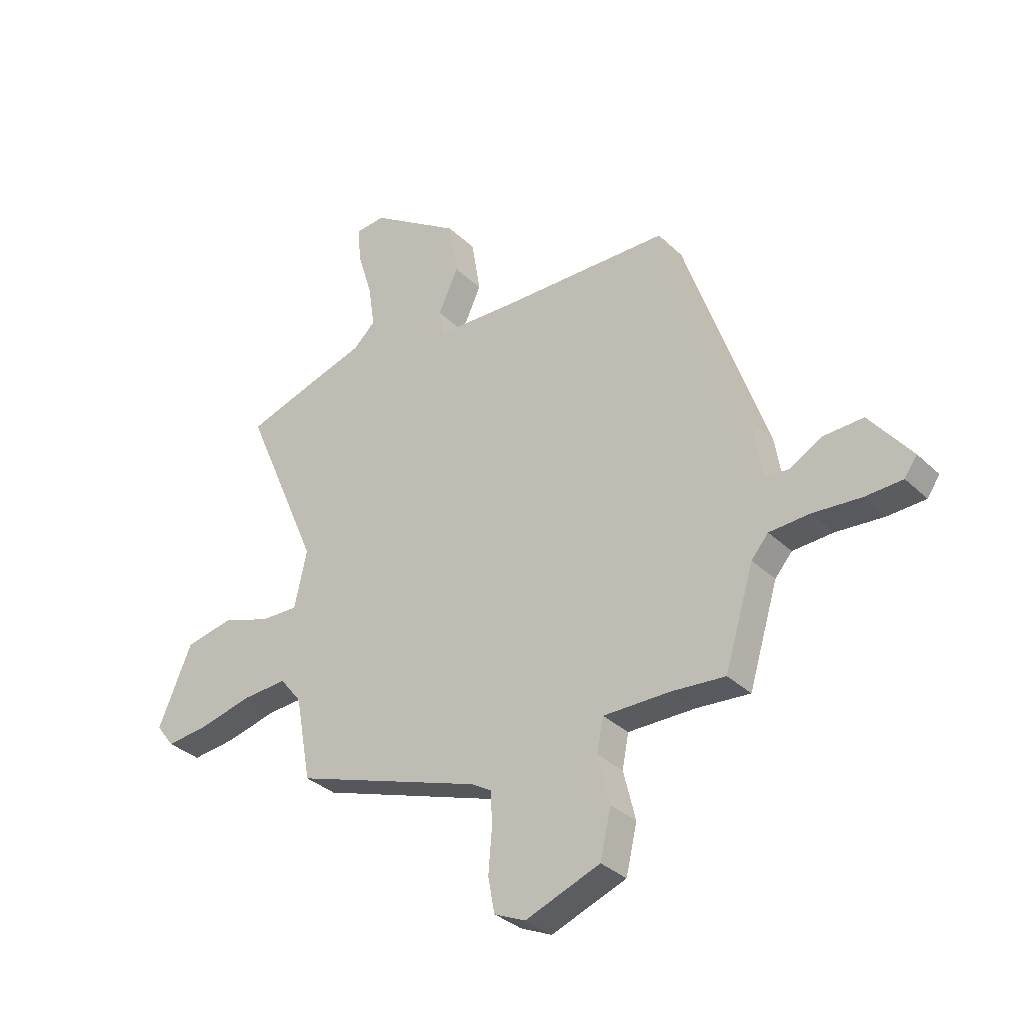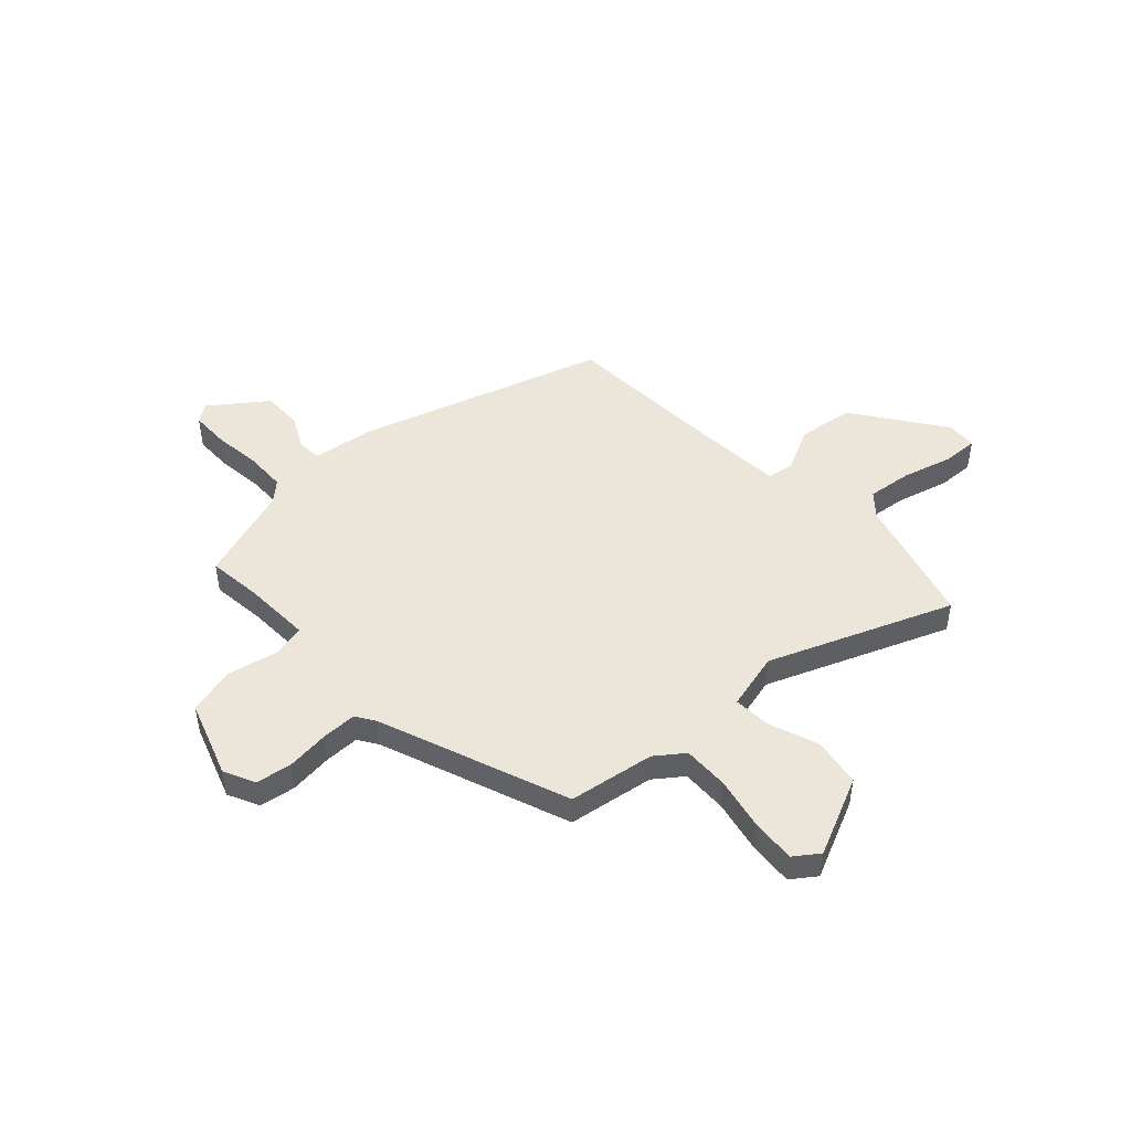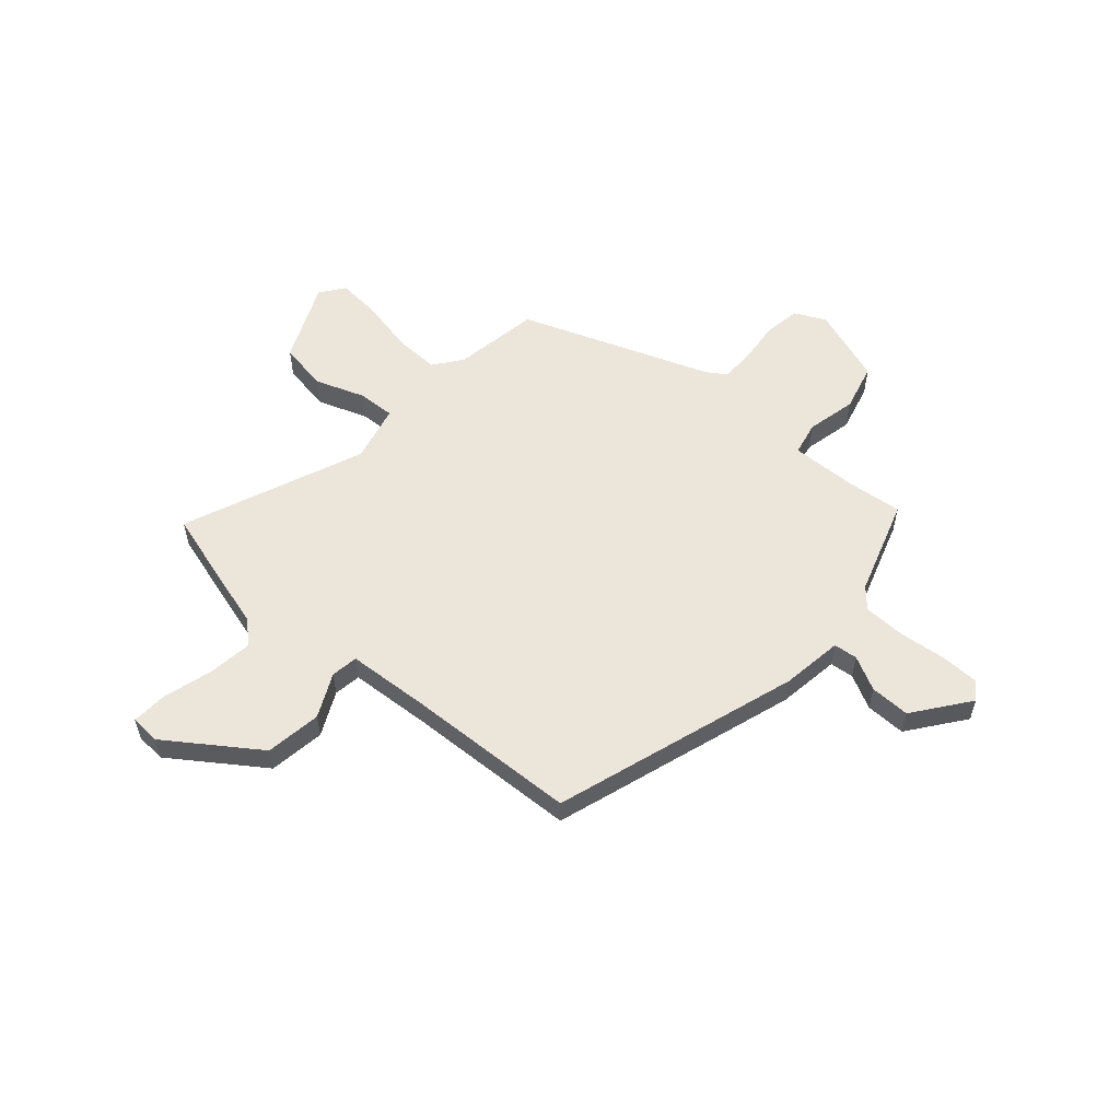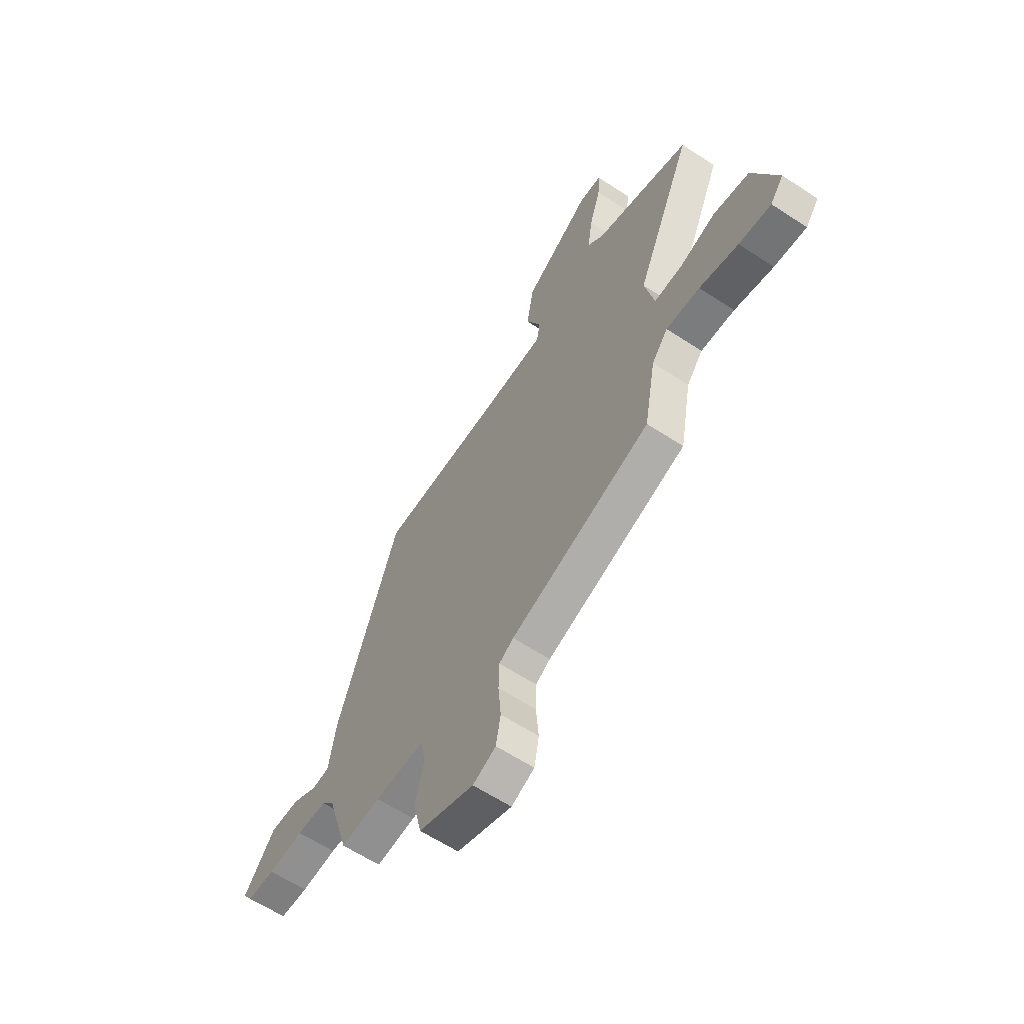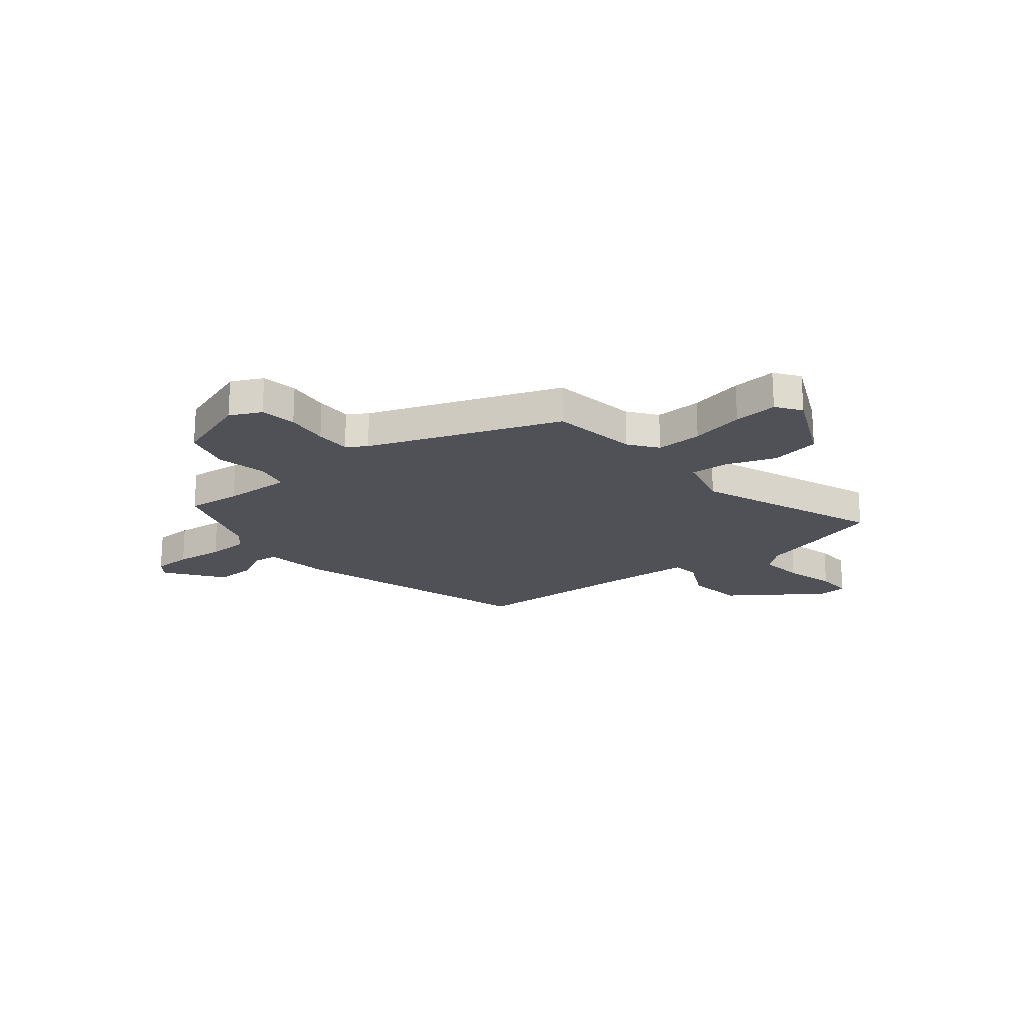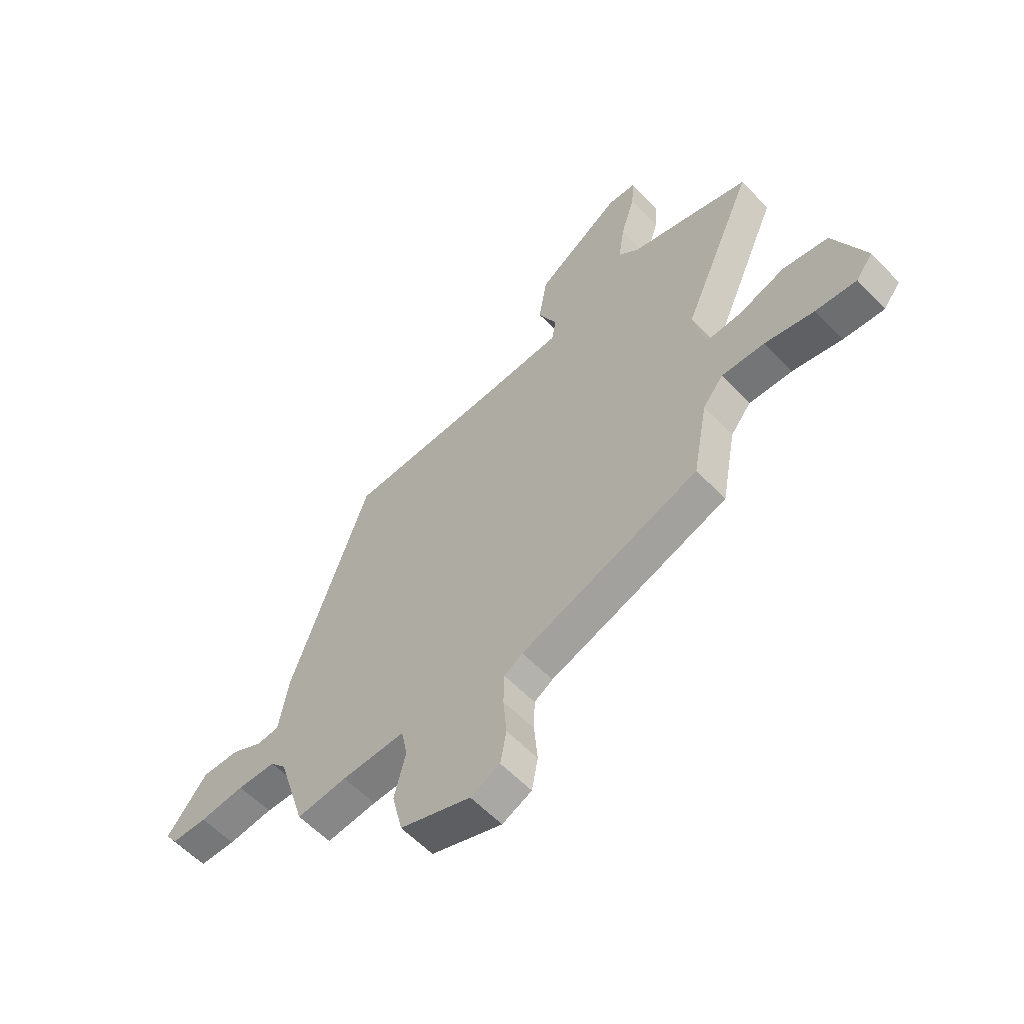
<metadata>
{"format":"obj","ext":"obj","renderer":"f3d","projection":"perspective","resolution":1024,"background":"white","views":[{"elev":-33.3,"azim":37.9,"up":"+Z"},{"elev":47.8,"azim":-134.5,"up":"+Y"},{"elev":56.3,"azim":40.0,"up":"+Y"},{"elev":-61.5,"azim":-123.8,"up":"+Z"},{"elev":-20.5,"azim":-142.7,"up":"+Y"},{"elev":-58.9,"azim":-136.7,"up":"+Z"}]}
</metadata>
<code>
v 0.34 0.07 0.453
v 0.505 0.07 -0.025
v 0.525 0.07 -0.146
v 0.572 0.07 -0.15
v 0.638 0.07 -0.114
v 0.717 0.07 -0.111
v 0.801 0.07 -0.218
v 0.776 0.07 -0.254
v 0.701 0.07 -0.257
v 0.606 0.07 -0.249
v 0.525 0.07 -0.253
v 0.491 0.07 -0.293
v 0.433 0.07 -0.484
v 0.327 0.07 -0.475
v 0.193 0.07 -0.474
v 0.18 0.07 -0.54
v 0.204 0.07 -0.638
v 0.182 0.07 -0.732
v 0.033 0.07 -0.788
v -0.029 0.07 -0.76
v -0.042 0.07 -0.69
v -0.035 0.07 -0.606
v -0.037 0.07 -0.537
v -0.076 0.07 -0.513
v -0.452 0.07 -0.383
v -0.483 0.07 -0.214
v -0.526 0.07 -0.16
v -0.616 0.07 -0.165
v -0.72 0.07 -0.19
v -0.806 0.07 -0.199
v -0.842 0.07 -0.152
v -0.775 0.07 0.006
v -0.679 0.07 0.025
v -0.581 0.07 -0.008
v -0.507 0.07 -0.01
v -0.482 0.07 0.104
v -0.634 0.07 0.457
v -0.486 0.07 0.504
v -0.381 0.07 0.536
v -0.337 0.07 0.577
v -0.35 0.07 0.664
v -0.38 0.07 0.762
v -0.385 0.07 0.832
v -0.326 0.07 0.837
v -0.146 0.07 0.717
v -0.128 0.07 0.607
v -0.168 0.07 0.52
v -0.159 0.07 0.467
v 0.004 0.07 0.46
v 0.34 0 0.453
v 0.505 0 -0.025
v 0.525 0 -0.146
v 0.572 0 -0.15
v 0.638 0 -0.114
v 0.717 0 -0.111
v 0.801 0 -0.218
v 0.776 0 -0.254
v 0.701 0 -0.257
v 0.606 0 -0.249
v 0.525 0 -0.253
v 0.491 0 -0.293
v 0.433 0 -0.484
v 0.327 0 -0.475
v 0.193 0 -0.474
v 0.18 0 -0.54
v 0.204 0 -0.638
v 0.182 0 -0.732
v 0.033 0 -0.788
v -0.029 0 -0.76
v -0.042 0 -0.69
v -0.035 0 -0.606
v -0.037 0 -0.537
v -0.076 0 -0.513
v -0.452 0 -0.383
v -0.483 0 -0.214
v -0.526 0 -0.16
v -0.616 0 -0.165
v -0.72 0 -0.19
v -0.806 0 -0.199
v -0.842 0 -0.152
v -0.775 0 0.006
v -0.679 0 0.025
v -0.581 0 -0.008
v -0.507 0 -0.01
v -0.482 0 0.104
v -0.634 0 0.457
v -0.486 0 0.504
v -0.381 0 0.536
v -0.337 0 0.577
v -0.35 0 0.664
v -0.38 0 0.762
v -0.385 0 0.832
v -0.326 0 0.837
v -0.146 0 0.717
v -0.128 0 0.607
v -0.168 0 0.52
v -0.159 0 0.467
v 0.004 0 0.46
f 44 45 46 47
f 44 47 48
f 41 42 43 44
f 40 41 44 48
f 39 40 48
f 36 37 38 39
f 35 36 39 48
f 31 32 33 34
f 31 34 35
f 28 29 30 31
f 27 28 31 35
f 26 27 35 48
f 24 25 26 48
f 19 20 21 22
f 19 22 23
f 16 17 18 19
f 15 16 19 23
f 12 13 14
f 11 12 14 15
f 7 8 9 10
f 7 10 11
f 4 5 6 7
f 3 4 7 11
f 49 1 2 3
f 23 24 48 49
f 15 23 49
f 3 11 15 49
f 96 95 94 93
f 97 96 93
f 93 92 91 90
f 97 93 90 89
f 97 89 88
f 88 87 86 85
f 97 88 85 84
f 83 82 81 80
f 84 83 80
f 80 79 78 77
f 84 80 77 76
f 97 84 76 75
f 97 75 74 73
f 71 70 69 68
f 72 71 68
f 68 67 66 65
f 72 68 65 64
f 63 62 61
f 64 63 61 60
f 59 58 57 56
f 60 59 56
f 56 55 54 53
f 60 56 53 52
f 52 51 50 98
f 98 97 73 72
f 98 72 64
f 98 64 60 52
f 1 50 51 2
f 2 51 52 3
f 3 52 53 4
f 4 53 54 5
f 5 54 55 6
f 6 55 56 7
f 7 56 57 8
f 8 57 58 9
f 9 58 59 10
f 10 59 60 11
f 11 60 61 12
f 12 61 62 13
f 13 62 63 14
f 14 63 64 15
f 15 64 65 16
f 16 65 66 17
f 17 66 67 18
f 18 67 68 19
f 19 68 69 20
f 20 69 70 21
f 21 70 71 22
f 22 71 72 23
f 23 72 73 24
f 24 73 74 25
f 25 74 75 26
f 26 75 76 27
f 27 76 77 28
f 28 77 78 29
f 29 78 79 30
f 30 79 80 31
f 31 80 81 32
f 32 81 82 33
f 33 82 83 34
f 34 83 84 35
f 35 84 85 36
f 36 85 86 37
f 37 86 87 38
f 38 87 88 39
f 39 88 89 40
f 40 89 90 41
f 41 90 91 42
f 42 91 92 43
f 43 92 93 44
f 44 93 94 45
f 45 94 95 46
f 46 95 96 47
f 47 96 97 48
f 48 97 98 49
f 49 98 50 1

</code>
